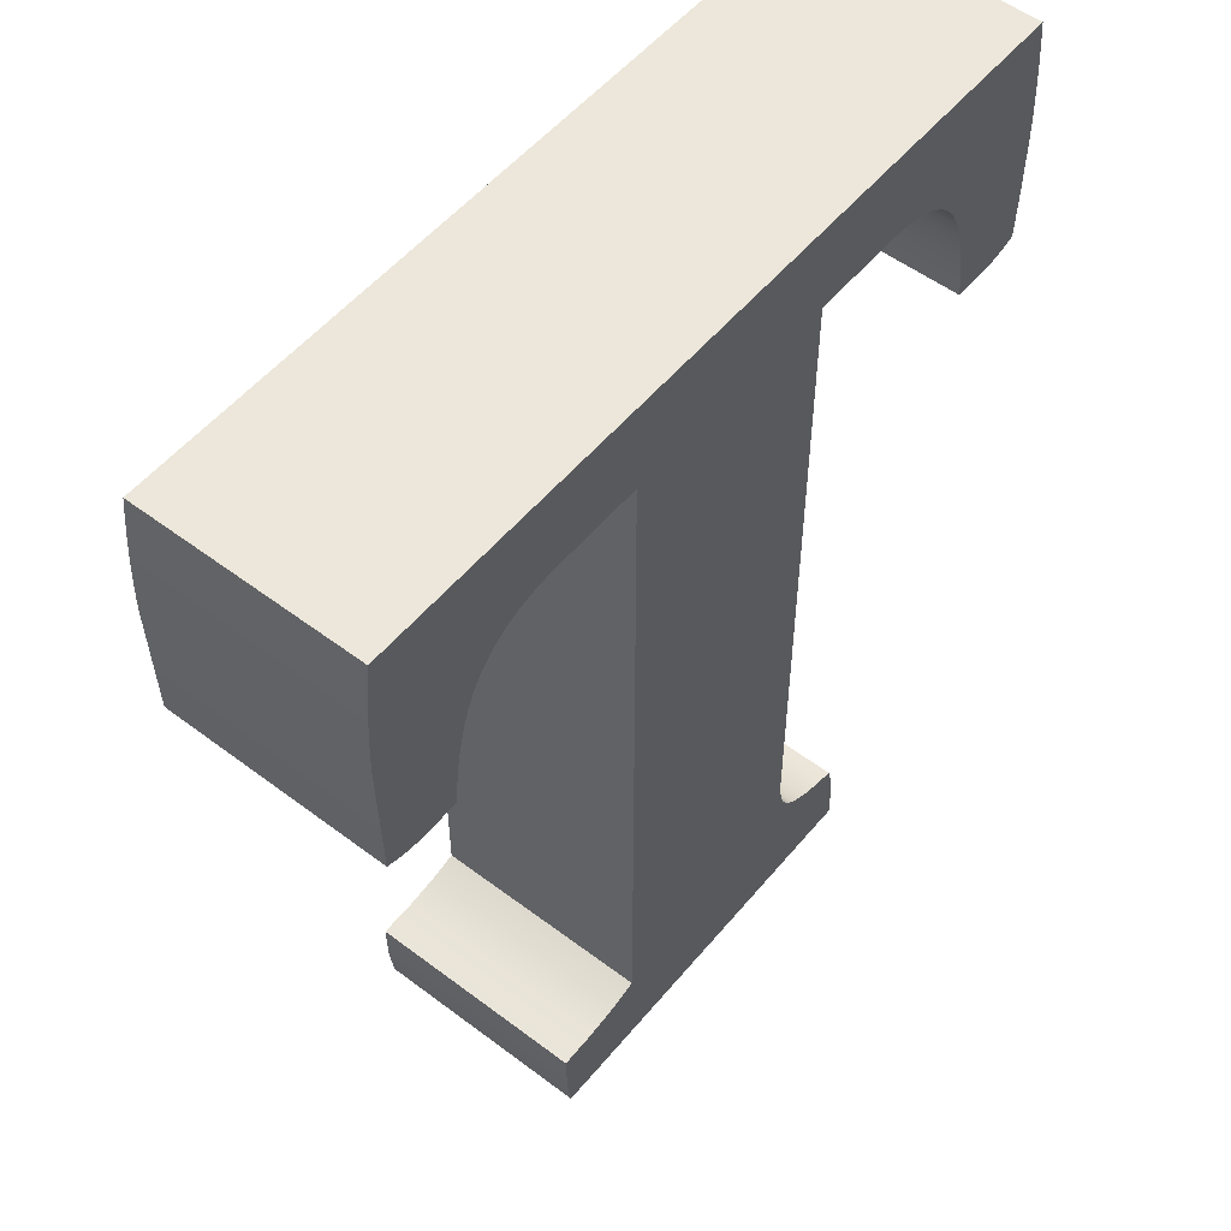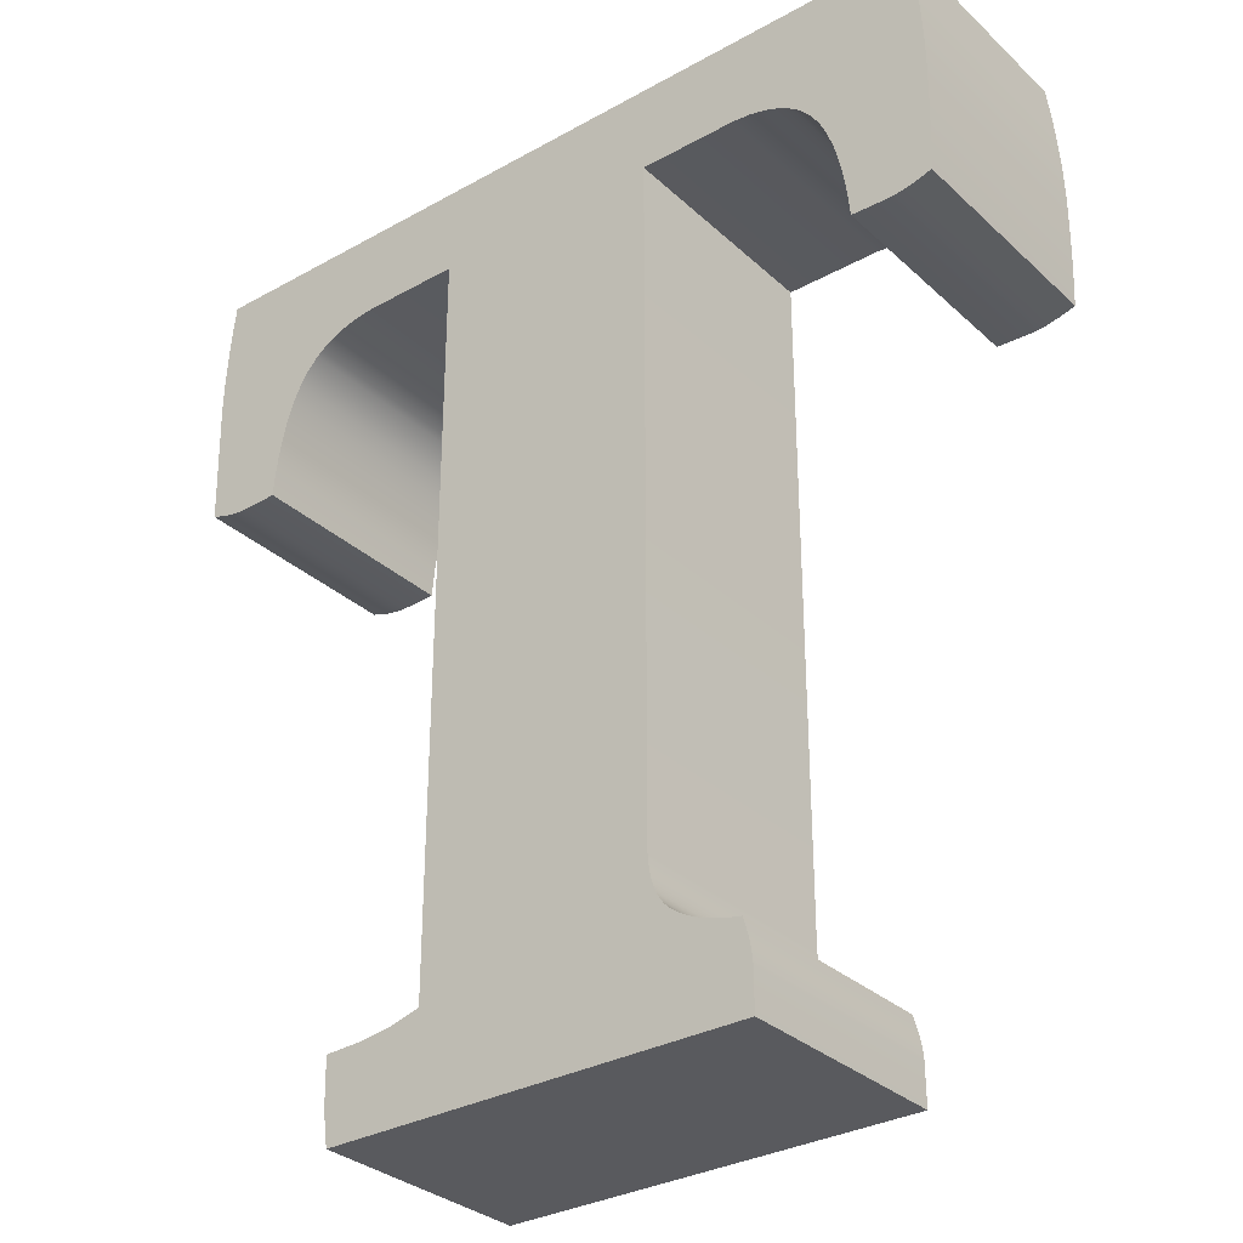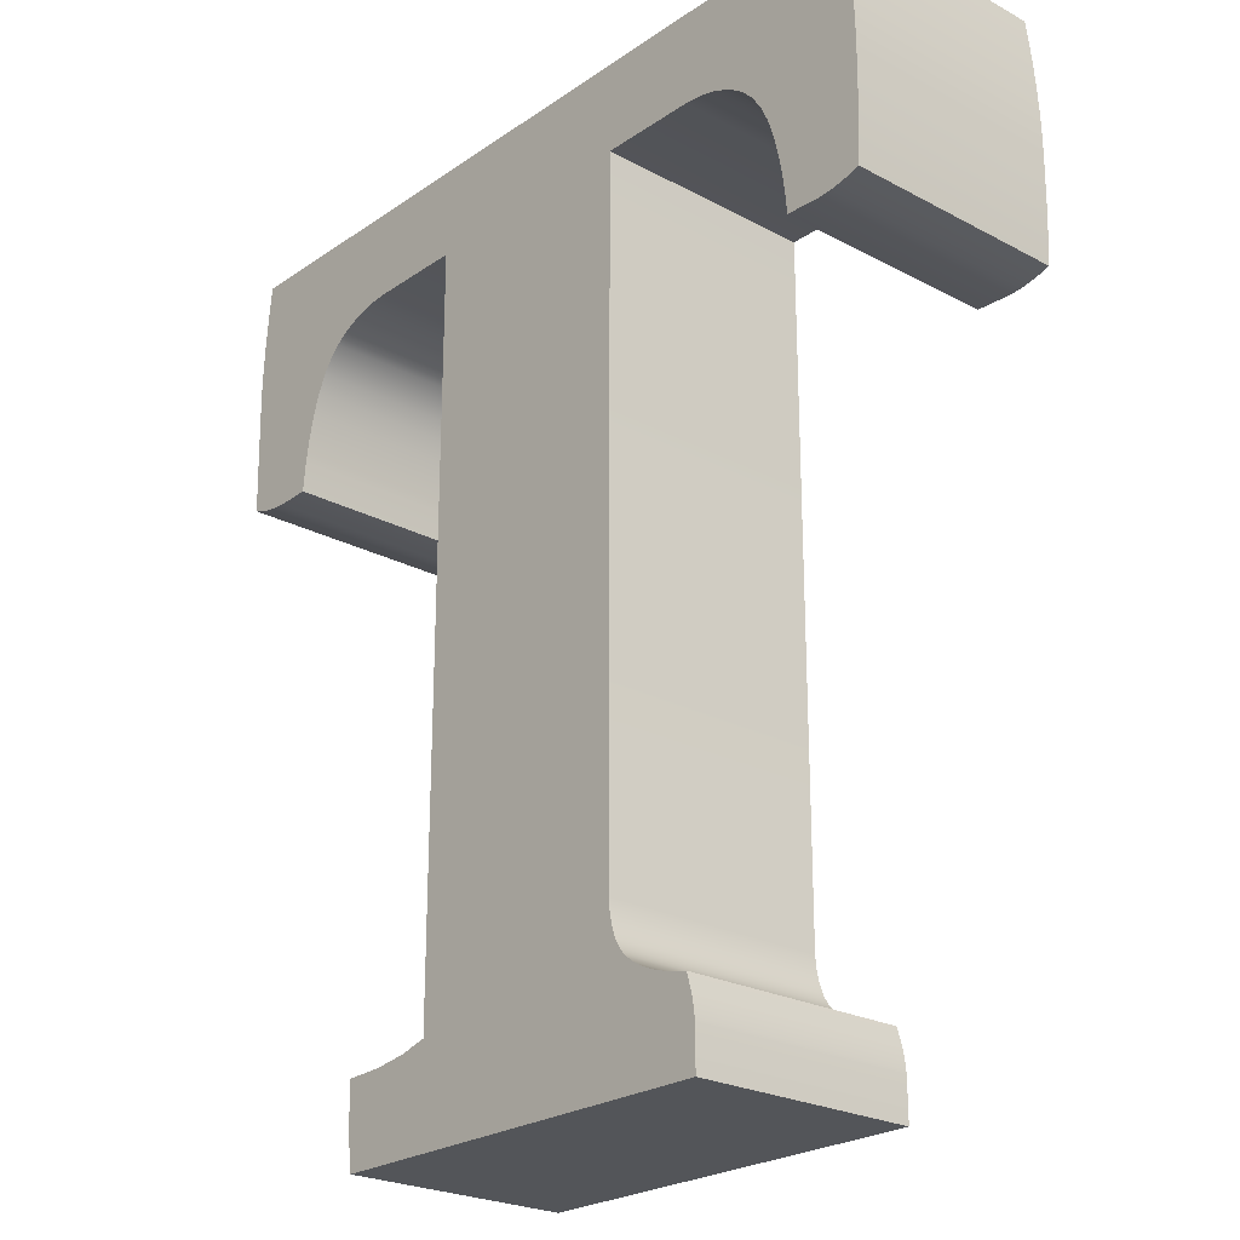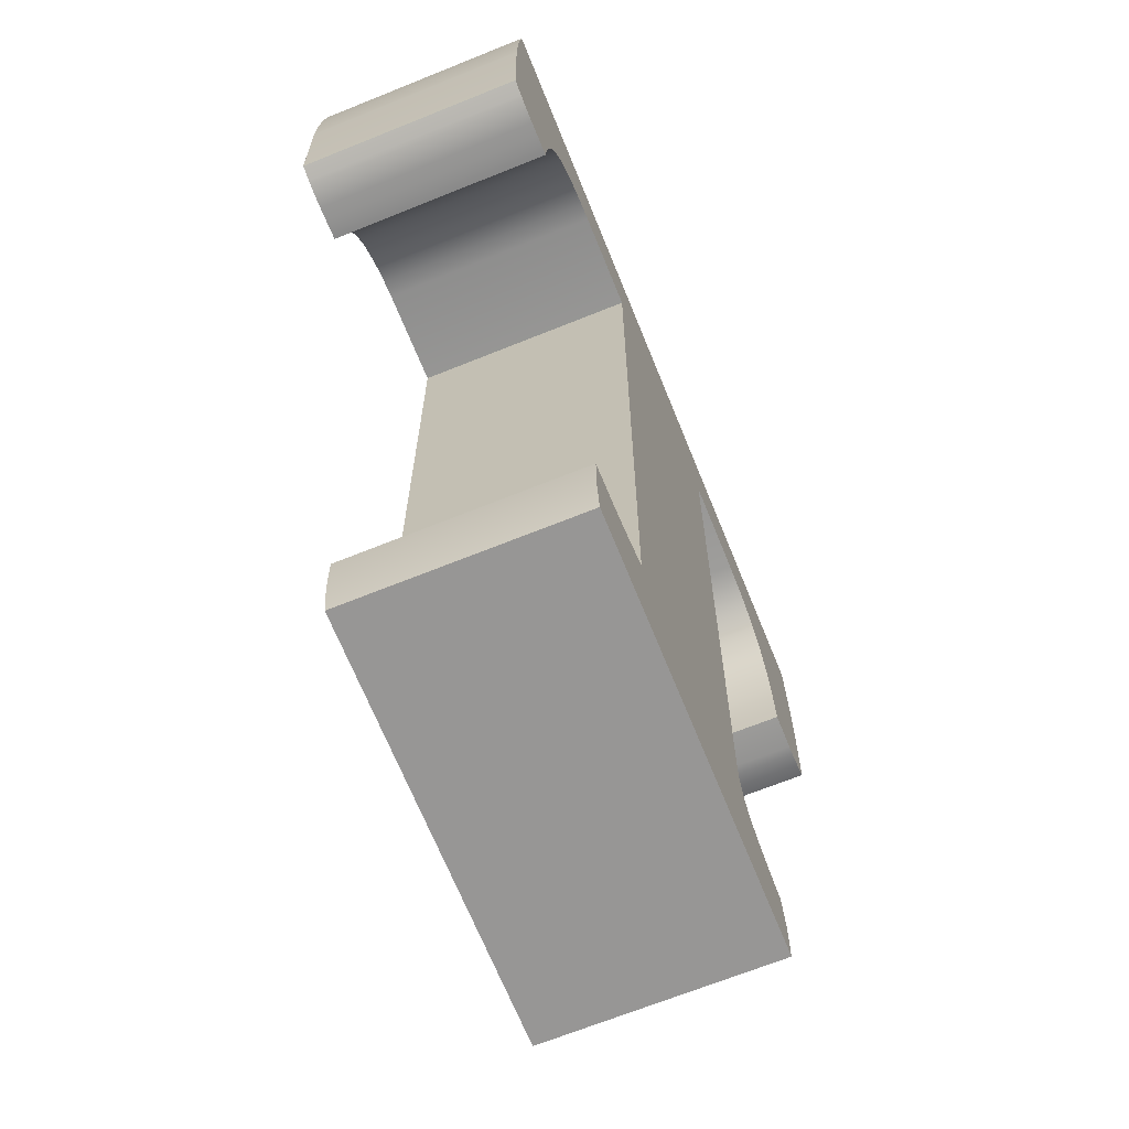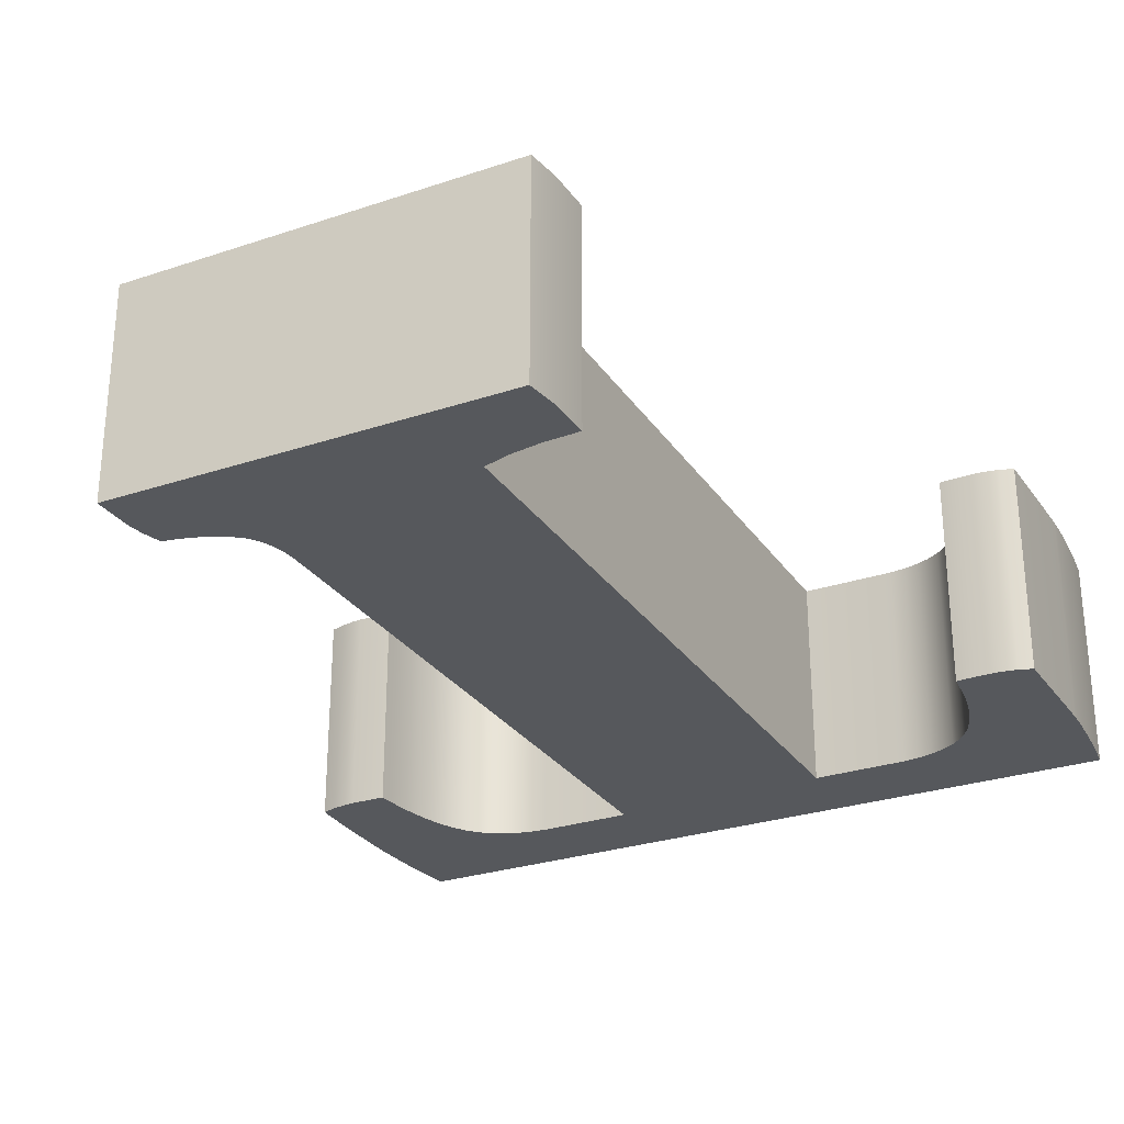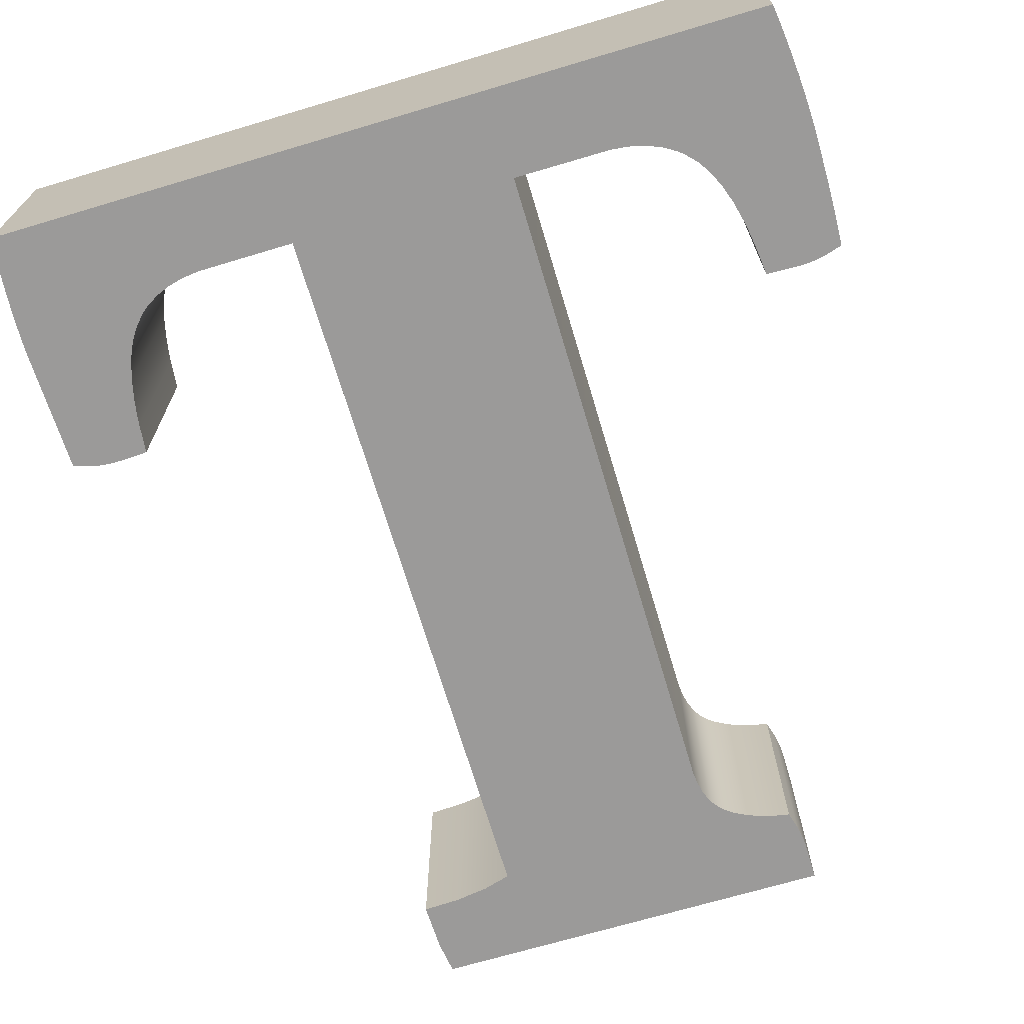
<metadata>
{"format":"obj","ext":"obj","renderer":"f3d","projection":"perspective","resolution":1024,"background":"white","views":[{"elev":53.7,"azim":128.8,"up":"+Y"},{"elev":-31.7,"azim":-141.8,"up":"+Y"},{"elev":-24.0,"azim":-131.6,"up":"+Y"},{"elev":-67.9,"azim":112.0,"up":"+Y"},{"elev":-28.0,"azim":27.0,"up":"+Z"},{"elev":-69.5,"azim":-163.4,"up":"+Z"}]}
</metadata>
<code>
o T__Curve.064
v -0.1768 0.4127 0.05
v -0.1782 0.4018 0.05
v 0.1775 0.4127 0.05
v -0.1768 0.4127 -0.05
v 0.1775 0.4127 -0.05
v -0.1782 0.4018 -0.05
v -0.1793 0.3912 -0.05
v -0.1801 0.3809 -0.05
v -0.1808 0.3708 -0.05
v -0.181 0.3659 -0.05
v -0.1808 0.3708 0.05
v -0.1801 0.3809 0.05
v -0.181 0.3659 0.05
v -0.1811 0.361 0.05
v -0.1812 0.3562 0.05
v -0.1813 0.3514 0.05
v -0.1811 0.3335 0.05
v -0.1809 0.3252 0.05
v -0.1807 0.3173 0.05
v -0.1804 0.3099 0.05
v -0.18 0.3029 0.05
v -0.173 0.3007 0.05
v -0.18 0.3029 -0.05
v -0.1804 0.3099 -0.05
v -0.173 0.3007 -0.05
v -0.1663 0.2995 -0.05
v -0.1615 0.2991 -0.05
v -0.1663 0.2995 0.05
v -0.1615 0.2991 0.05
v -0.1451 0.2997 0.05
v -0.1445 0.3064 0.05
v -0.1451 0.2997 -0.05
v -0.1445 0.3064 -0.05
v -0.1437 0.3127 -0.05
v -0.1429 0.3187 -0.05
v -0.1419 0.3244 -0.05
v -0.1394 0.3346 -0.05
v -0.1419 0.3244 0.05
v -0.1394 0.3346 0.05
v -0.1429 0.3187 0.05
v -0.1437 0.3127 0.05
v -0.1365 0.3434 0.05
v -0.1329 0.3508 0.05
v -0.1365 0.3434 -0.05
v -0.1329 0.3508 -0.05
v -0.1289 0.3568 -0.05
v -0.1242 0.3617 -0.05
v -0.1289 0.3568 0.05
v -0.1242 0.3617 0.05
v -0.1216 0.3638 0.05
v -0.1158 0.3673 0.05
v -0.1216 0.3638 -0.05
v -0.1158 0.3673 -0.05
v -0.1093 0.3699 -0.05
v -0.102 0.3717 -0.05
v -0.1093 0.3699 0.05
v -0.102 0.3717 0.05
v -0.09408 0.3726 0.05
v -0.05046 0.3727 0.05
v -0.09408 0.3726 -0.05
v -0.05046 0.3727 -0.05
v -0.05053 0.07119 -0.05
v -0.05108 0.06546 -0.05
v -0.05053 0.07119 0.05
v -0.05108 0.06546 0.05
v -0.05217 0.06034 0.05
v -0.05217 0.06034 -0.05
v -0.05381 0.05584 0.05
v -0.05484 0.05383 0.05
v -0.05381 0.05584 -0.05
v -0.05484 0.05383 -0.05
v -0.056 0.05196 -0.05
v -0.0573 0.05026 -0.05
v -0.056 0.05196 0.05
v -0.0573 0.05026 0.05
v -0.05873 0.0487 0.05
v -0.0603 0.0473 0.05
v -0.05873 0.0487 -0.05
v -0.0603 0.0473 -0.05
v -0.06384 0.04479 -0.05
v -0.06384 0.04479 0.05
v -0.06789 0.04254 -0.05
v -0.0701 0.04151 -0.05
v -0.06789 0.04254 0.05
v -0.0701 0.04151 0.05
v -0.07245 0.04056 0.05
v -0.07752 0.03884 0.05
v -0.08024 0.03807 0.05
v -0.07752 0.03884 -0.05
v -0.07245 0.04056 -0.05
v -0.08024 0.03807 -0.05
v -0.0831 0.03738 -0.05
v -0.08608 0.03675 -0.05
v -0.08919 0.03619 -0.05
v -0.09131 0.02871 -0.05
v -0.08919 0.03619 0.05
v -0.08608 0.03675 0.05
v -0.09131 0.02871 0.05
v -0.09171 0.02689 0.05
v -0.09205 0.02508 0.05
v -0.09234 0.02329 0.05
v -0.09258 0.02152 0.05
v -0.09277 0.01976 0.05
v -0.0929 0.01802 0.05
v -0.093 0 0.05
v -0.0929 0.01802 -0.05
v -0.09277 0.01976 -0.05
v -0.093 0 -0.05
v 0.09239 0 -0.05
v 0.09449 0.01509 -0.05
v 0.09239 0 0.05
v 0.09449 0.01509 0.05
v 0.09493 0.03619 0.05
v 0.07821 0.0369 0.05
v 0.09493 0.03619 -0.05
v 0.07821 0.0369 -0.05
v 0.06361 0.03901 -0.05
v 0.05112 0.04254 -0.05
v 0.06361 0.03901 0.05
v 0.05112 0.04254 0.05
v 0.05112 0.3727 0.05
v 0.09474 0.3726 0.05
v 0.05112 0.3727 -0.05
v 0.09474 0.3726 -0.05
v 0.1027 0.3717 -0.05
v 0.1099 0.3699 -0.05
v 0.1027 0.3717 0.05
v 0.1099 0.3699 0.05
v 0.1164 0.3673 0.05
v 0.1222 0.3638 0.05
v 0.1164 0.3673 -0.05
v 0.1222 0.3638 -0.05
v 0.1248 0.3617 -0.05
v 0.1295 0.3568 -0.05
v 0.1248 0.3617 0.05
v 0.1295 0.3568 0.05
v 0.1336 0.3508 0.05
v 0.1371 0.3434 0.05
v 0.1336 0.3508 -0.05
v 0.1371 0.3434 -0.05
v 0.1401 0.3346 -0.05
v 0.1425 0.3244 -0.05
v 0.1401 0.3346 0.05
v 0.1425 0.3244 0.05
v 0.1435 0.3187 0.05
v 0.1444 0.3127 0.05
v 0.1457 0.2997 0.05
v 0.1477 0.2995 0.05
v 0.1457 0.2997 -0.05
v 0.1477 0.2995 -0.05
v 0.1444 0.3127 -0.05
v 0.1435 0.3187 -0.05
v 0.15 0.2993 -0.05
v 0.1524 0.2992 -0.05
v 0.155 0.2991 -0.05
v 0.161 0.299 -0.05
v 0.1626 0.2991 -0.05
v 0.1641 0.2992 -0.05
v 0.1626 0.2991 0.05
v 0.1641 0.2992 0.05
v 0.161 0.299 0.05
v 0.155 0.2991 0.05
v 0.1524 0.2992 0.05
v 0.15 0.2993 0.05
v 0.1657 0.2993 0.05
v 0.1673 0.2995 0.05
v 0.1689 0.2997 0.05
v 0.1673 0.2995 -0.05
v 0.1689 0.2997 -0.05
v 0.1657 0.2993 -0.05
v 0.1705 0.3 -0.05
v 0.1721 0.3003 -0.05
v 0.1737 0.3007 -0.05
v 0.18 0.3029 -0.05
v 0.1737 0.3007 0.05
v 0.1721 0.3003 0.05
v 0.18 0.3029 0.05
v 0.1813 0.3591 0.05
v 0.1812 0.3638 0.05
v 0.1813 0.3591 -0.05
v 0.1812 0.3638 -0.05
v 0.181 0.3686 -0.05
v 0.1809 0.3735 -0.05
v 0.1803 0.3832 -0.05
v 0.1796 0.3929 -0.05
v 0.1786 0.4028 -0.05
v 0.181 0.3686 0.05
v 0.1809 0.3735 0.05
v 0.1803 0.3832 0.05
v 0.1796 0.3929 0.05
v 0.1786 0.4028 0.05
v 0.1705 0.3 0.05
v -0.09258 0.02152 -0.05
v -0.09234 0.02329 -0.05
v -0.09205 0.02508 -0.05
v -0.09171 0.02689 -0.05
v -0.0831 0.03738 0.05
v -0.1807 0.3173 -0.05
v -0.1809 0.3252 -0.05
v -0.1811 0.3335 -0.05
v -0.1813 0.3514 -0.05
v -0.1812 0.3562 -0.05
v -0.1811 0.361 -0.05
v -0.1793 0.3912 0.05
f 7 8 204
f 84 105 81
f 3 4 1
f 79 108 80
f 13 10 203
f 23 22 21
f 25 28 22
f 26 29 28
f 27 30 29
f 34 35 41
f 38 37 39
f 39 44 42
f 42 45 43
f 43 46 48
f 48 47 49
f 49 52 50
f 50 53 51
f 51 54 56
f 56 55 57
f 57 60 58
f 58 61 59
f 61 64 59
f 62 65 64
f 65 67 66
f 67 68 66
f 68 71 69
f 69 72 74
f 74 73 75
f 75 78 76
f 76 79 77
f 79 81 77
f 81 82 84
f 90 87 86
f 97 197 92
f 94 98 96
f 107 106 103
f 104 108 105
f 105 109 111
f 111 110 112
f 112 115 113
f 113 116 114
f 114 117 119
f 119 118 120
f 120 123 121
f 123 122 121
f 124 127 122
f 125 128 127
f 126 129 128
f 131 130 129
f 130 133 135
f 133 136 135
f 134 137 136
f 139 138 137
f 140 143 138
f 143 142 144
f 151 147 146
f 154 155 163
f 160 157 158
f 176 192 171
f 173 177 175
f 177 180 178
f 188 183 184
f 11 12 9
f 12 204 8
f 9 12 8
f 2 1 4
f 204 2 6
f 2 4 6
f 6 7 204
f 163 162 146
f 162 161 146
f 161 159 146
f 159 160 146
f 160 165 145
f 165 166 145
f 166 167 145
f 167 192 145
f 192 176 145
f 176 175 145
f 175 177 144
f 177 178 144
f 178 179 137
f 179 187 137
f 178 137 138
f 187 188 136
f 188 189 136
f 187 136 137
f 189 190 135
f 190 191 130
f 129 191 3
f 3 1 59
f 1 2 51
f 2 204 50
f 1 56 57
f 204 12 49
f 12 11 48
f 11 13 43
f 13 14 43
f 14 15 43
f 15 16 42
f 16 17 39
f 17 18 38
f 38 18 40
f 18 19 40
f 19 20 28
f 40 19 41
f 20 21 22
f 22 28 20
f 28 29 19
f 29 30 31
f 29 31 41
f 15 42 43
f 56 1 51
f 50 204 49
f 1 57 58
f 191 129 130
f 3 59 121
f 148 164 146
f 164 163 146
f 146 147 148
f 145 146 160
f 175 144 145
f 3 121 122
f 29 41 19
f 144 178 143
f 17 38 39
f 143 178 138
f 16 39 42
f 11 43 48
f 135 136 189
f 48 49 12
f 130 135 190
f 50 51 2
f 128 129 3
f 127 128 3
f 122 127 3
f 1 58 59
f 121 59 64
f 120 121 64
f 120 64 65
f 119 120 111
f 120 65 66
f 120 66 68
f 112 113 114
f 120 68 69
f 119 111 112
f 112 114 119
f 105 111 120
f 105 85 86
f 103 104 87
f 104 105 86
f 87 104 86
f 101 102 87
f 102 103 87
f 101 87 88
f 99 100 88
f 100 101 88
f 96 98 97
f 98 99 197
f 97 98 197
f 85 105 84
f 120 69 74
f 88 197 99
f 120 74 75
f 120 75 76
f 120 76 77
f 120 77 105
f 105 77 81
f 3 5 4
f 24 198 26
f 198 199 35
f 26 198 27
f 199 200 36
f 200 201 37
f 199 36 35
f 201 202 44
f 202 203 45
f 44 202 45
f 203 10 45
f 10 9 45
f 9 8 46
f 8 7 47
f 9 46 45
f 7 6 52
f 6 4 53
f 54 4 55
f 4 5 123
f 5 186 131
f 123 5 124
f 186 185 132
f 185 184 133
f 184 183 134
f 183 182 134
f 182 181 139
f 181 180 139
f 139 180 140
f 180 174 142
f 174 173 142
f 173 172 152
f 172 171 152
f 171 169 152
f 169 168 152
f 168 170 152
f 170 158 152
f 158 157 151
f 157 156 151
f 158 151 152
f 156 155 151
f 155 154 151
f 154 153 151
f 153 150 151
f 150 149 151
f 131 186 132
f 133 184 134
f 126 5 131
f 4 54 53
f 23 24 25
f 26 25 24
f 32 27 33
f 33 27 34
f 34 27 198
f 36 200 37
f 4 123 61
f 5 126 125
f 5 125 124
f 180 142 141
f 142 173 152
f 198 35 34
f 180 141 140
f 37 201 44
f 182 139 134
f 46 8 47
f 133 132 185
f 52 47 7
f 53 52 6
f 60 55 4
f 61 60 4
f 61 123 62
f 123 118 62
f 62 118 63
f 118 117 109
f 63 118 67
f 67 118 70
f 116 115 110
f 70 118 71
f 117 116 110
f 110 109 117
f 109 108 118
f 83 108 90
f 108 106 90
f 106 107 89
f 107 193 89
f 193 194 89
f 89 194 91
f 194 195 91
f 195 196 91
f 196 95 92
f 95 94 93
f 95 93 92
f 108 83 82
f 106 89 90
f 71 118 72
f 196 92 91
f 72 118 73
f 73 118 78
f 78 118 79
f 79 118 108
f 108 82 80
f 20 19 24
f 19 18 198
f 20 24 23
f 17 16 200
f 16 15 201
f 199 18 17
f 21 20 23
f 18 199 198
f 15 14 202
f 199 17 200
f 24 19 198
f 14 13 203
f 13 11 9
f 200 16 201
f 15 202 201
f 13 9 10
f 203 202 14
f 23 25 22
f 25 26 28
f 26 27 29
f 27 32 30
f 38 40 36
f 40 41 35
f 36 40 35
f 31 30 32
f 41 31 33
f 31 32 33
f 33 34 41
f 38 36 37
f 39 37 44
f 42 44 45
f 43 45 46
f 48 46 47
f 49 47 52
f 50 52 53
f 51 53 54
f 56 54 55
f 57 55 60
f 58 60 61
f 61 62 64
f 62 63 65
f 65 63 67
f 67 70 68
f 68 70 71
f 69 71 72
f 74 72 73
f 75 73 78
f 76 78 79
f 79 80 81
f 81 80 82
f 86 85 90
f 85 84 83
f 90 85 83
f 84 82 83
f 90 89 87
f 197 88 92
f 88 87 91
f 92 88 91
f 87 89 91
f 92 93 97
f 93 94 96
f 96 97 93
f 94 95 98
f 102 101 195
f 101 100 196
f 99 98 95
f 103 102 194
f 101 196 195
f 100 99 196
f 99 95 196
f 195 194 102
f 106 104 103
f 194 193 103
f 193 107 103
f 104 106 108
f 105 108 109
f 111 109 110
f 112 110 115
f 113 115 116
f 114 116 117
f 119 117 118
f 120 118 123
f 123 124 122
f 124 125 127
f 125 126 128
f 126 131 129
f 131 132 130
f 130 132 133
f 133 134 136
f 134 139 137
f 139 140 138
f 140 141 143
f 143 141 142
f 146 145 151
f 145 144 152
f 151 145 152
f 144 142 152
f 151 149 147
f 161 162 156
f 162 163 155
f 161 156 157
f 164 148 149
f 148 147 149
f 159 161 157
f 156 162 155
f 163 164 153
f 164 149 150
f 150 153 164
f 153 154 163
f 166 165 168
f 165 160 168
f 160 159 157
f 158 170 160
f 170 168 160
f 192 167 171
f 167 166 171
f 166 168 169
f 171 172 175
f 172 173 175
f 166 169 171
f 175 176 171
f 173 174 177
f 177 174 180
f 190 189 185
f 189 188 184
f 190 186 191
f 187 179 181
f 179 178 180
f 186 190 185
f 191 186 5
f 179 180 181
f 3 191 5
f 188 187 182
f 181 182 187
f 182 183 188
f 184 185 189

</code>
